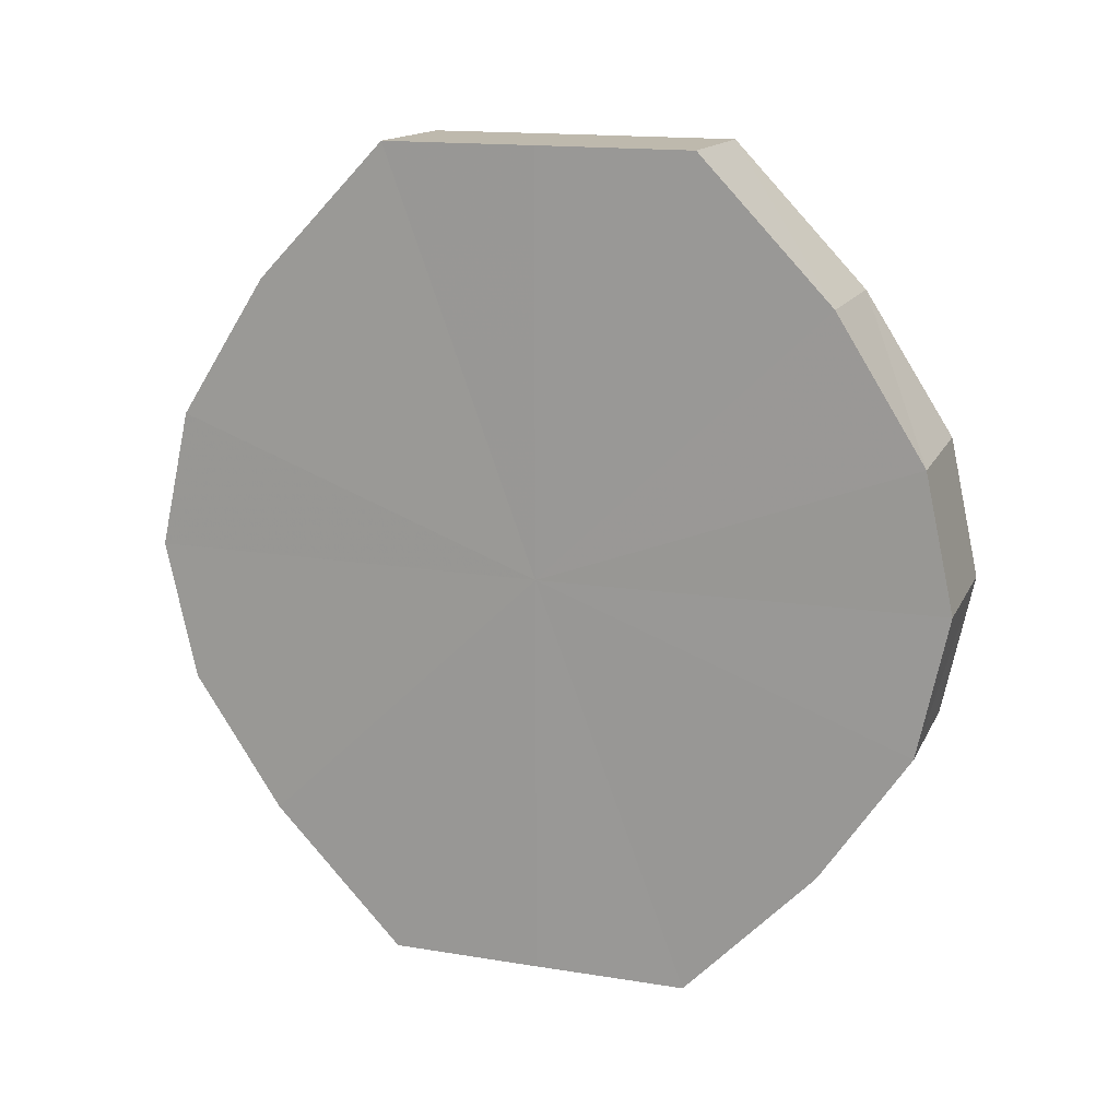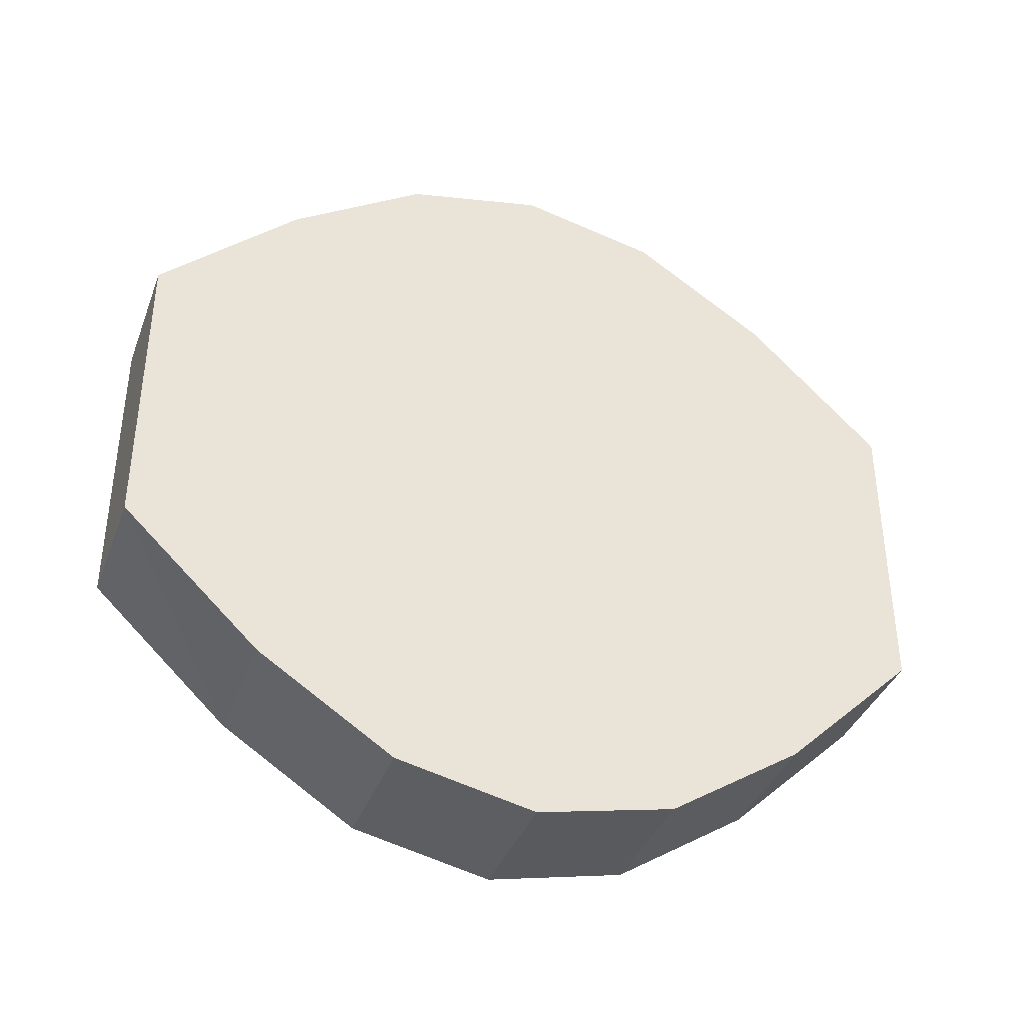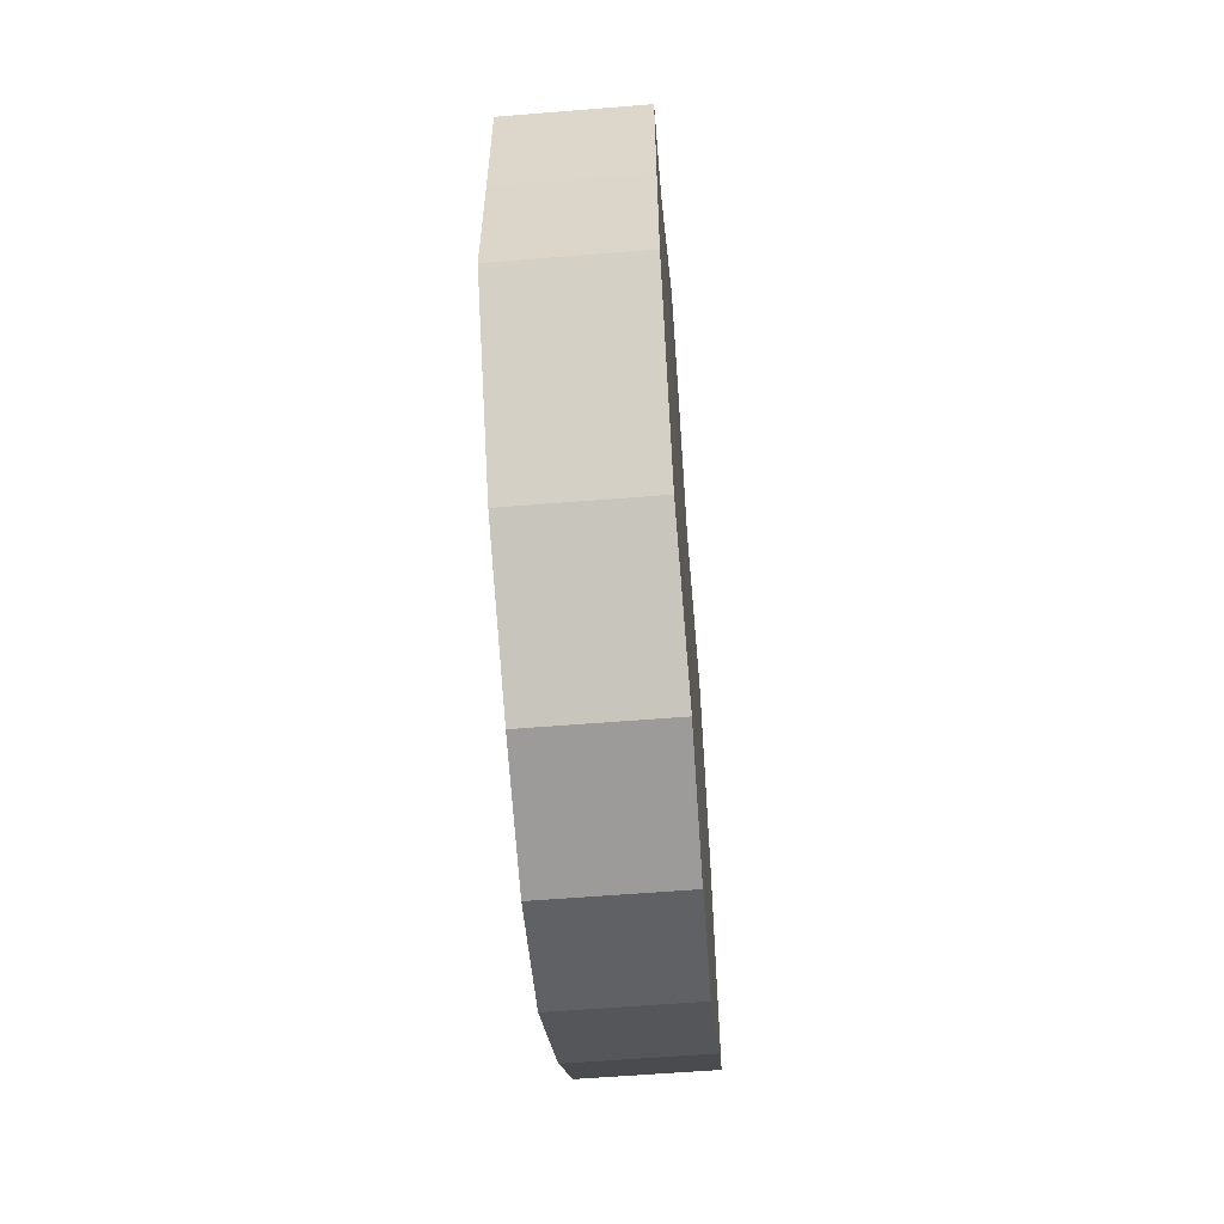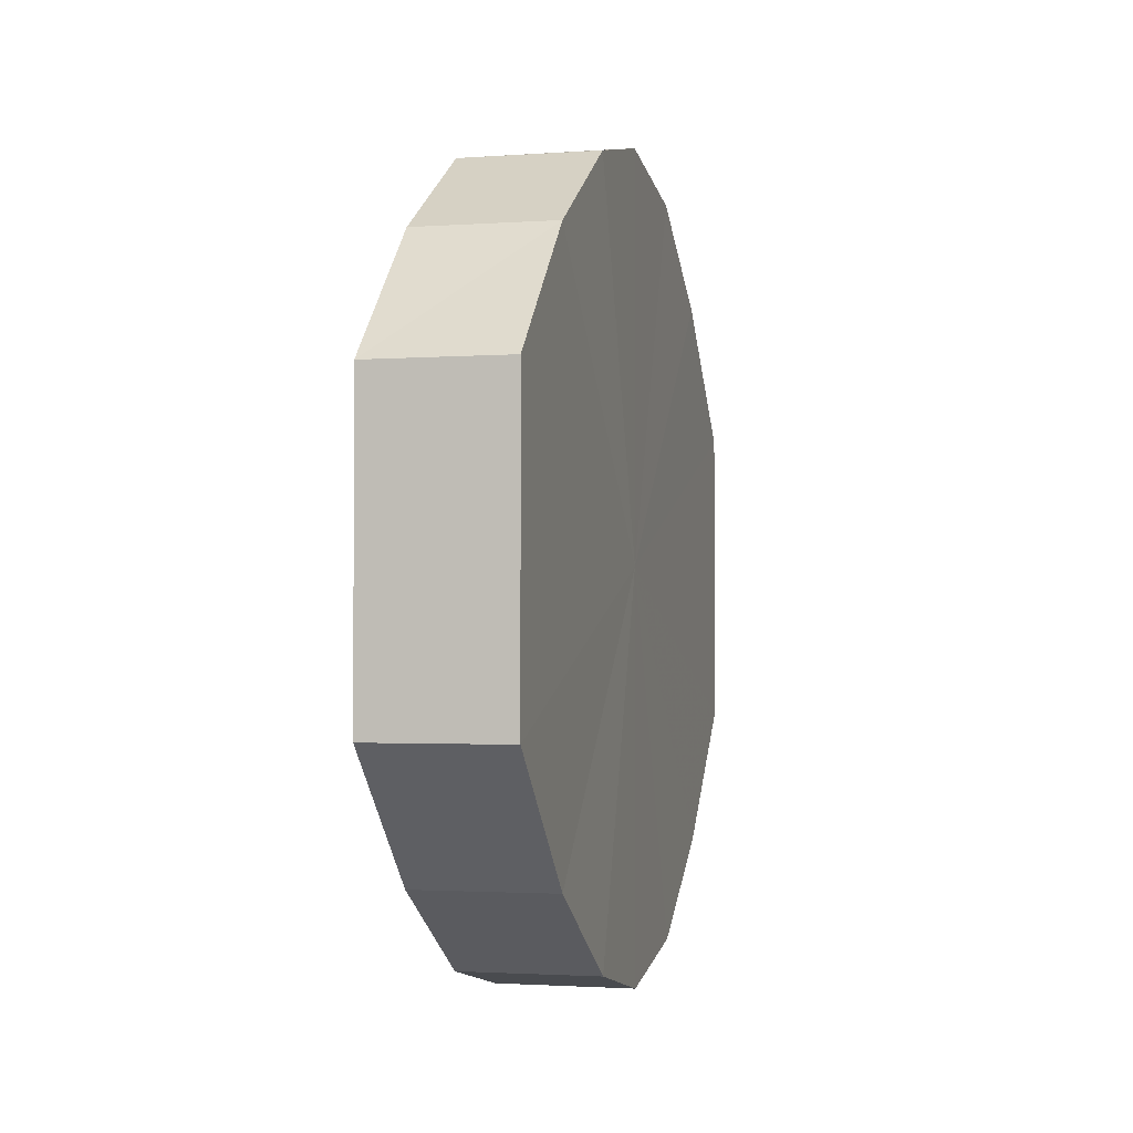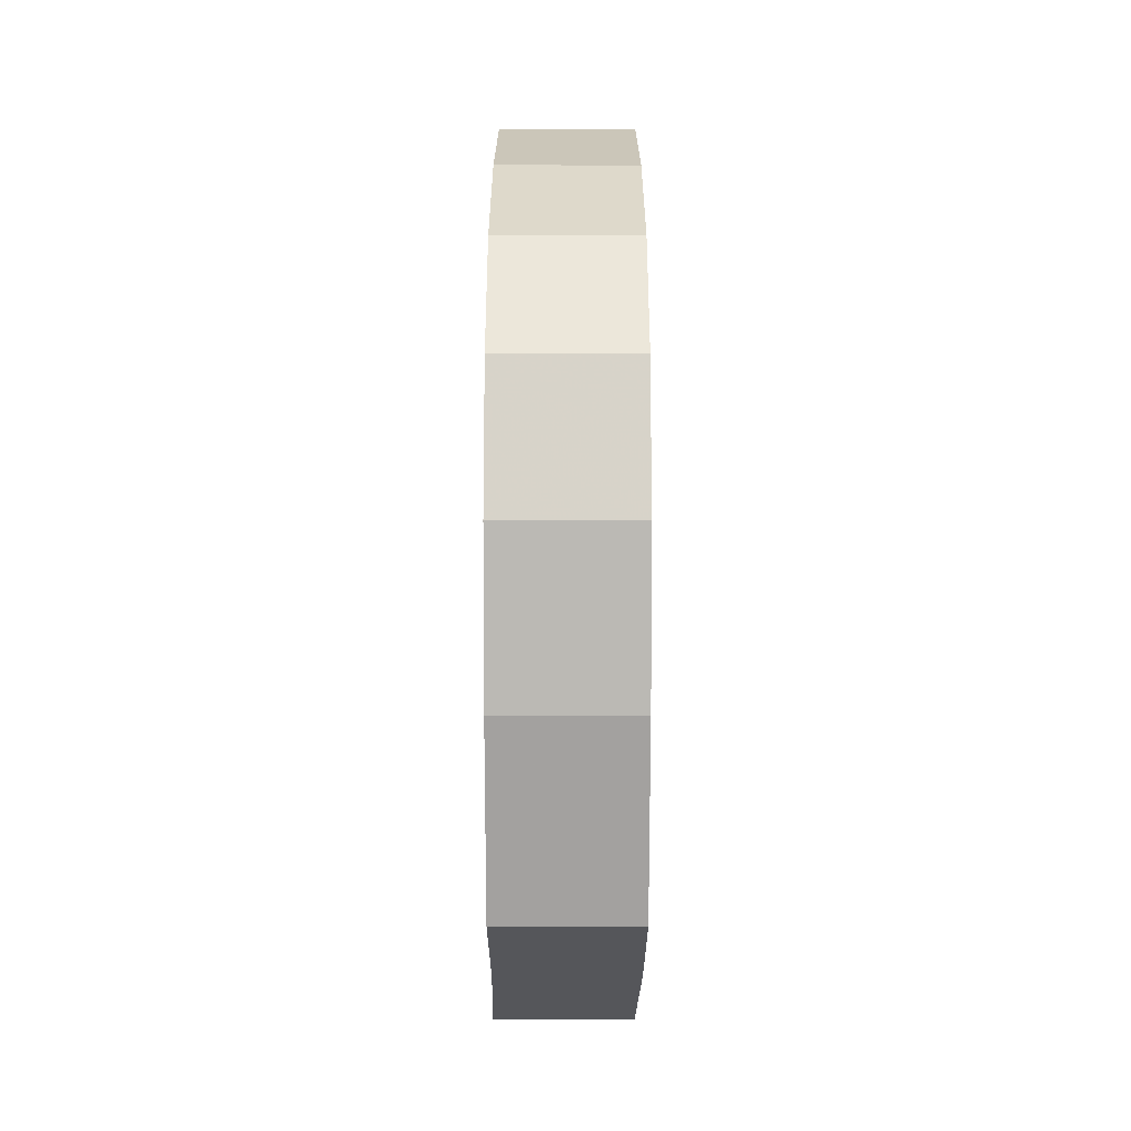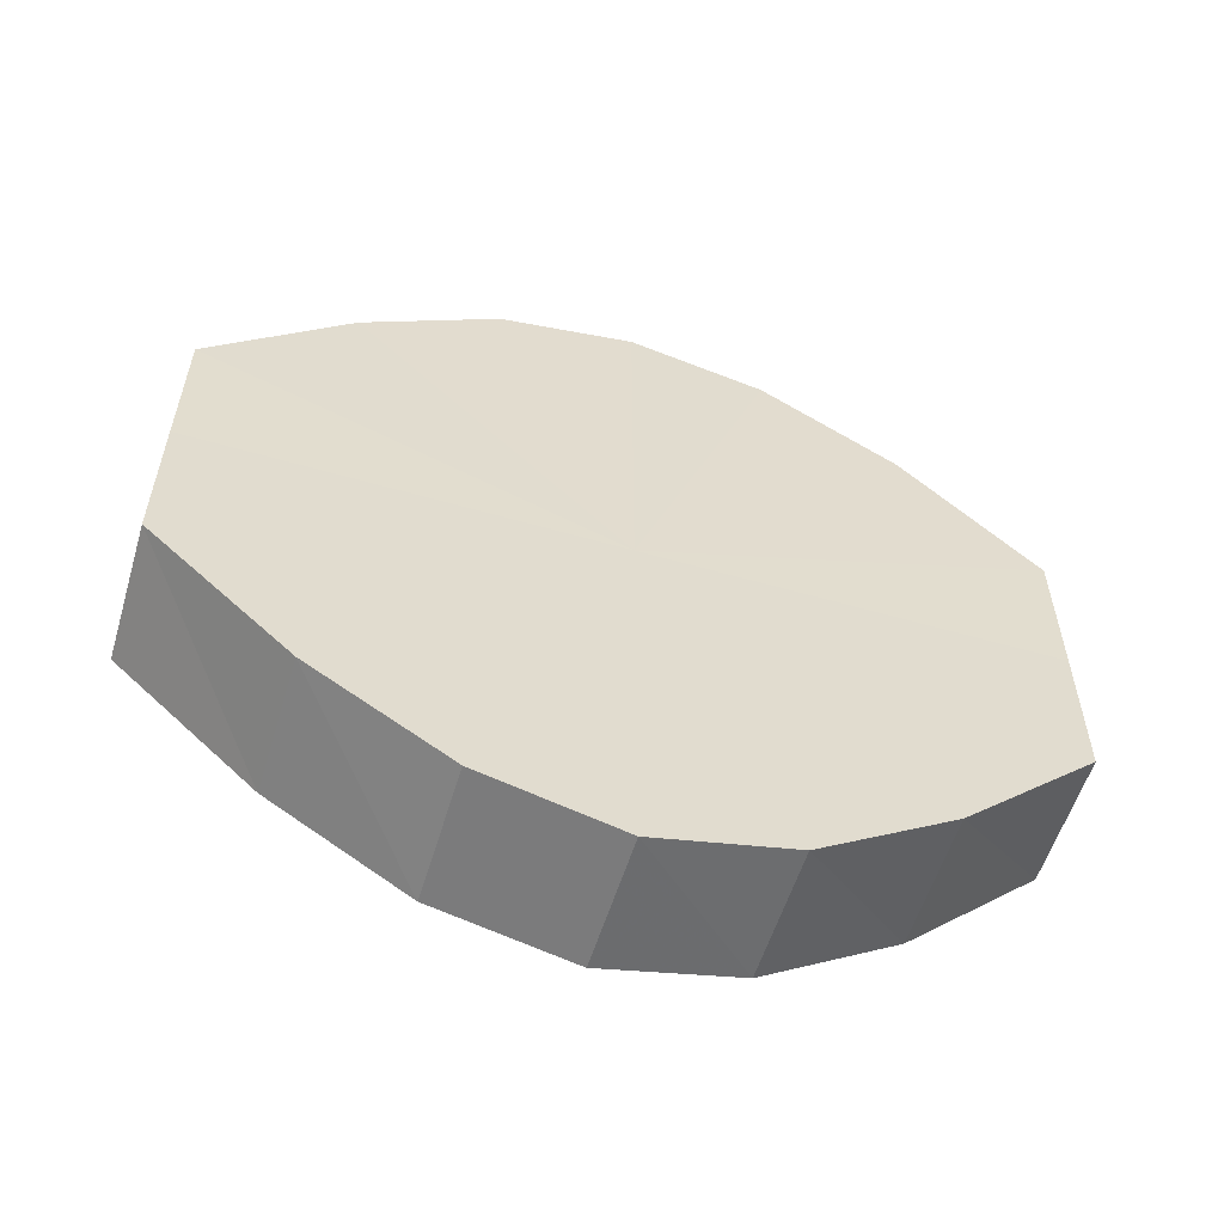
<metadata>
{"format":"obj","ext":"obj","renderer":"f3d","projection":"perspective","resolution":1024,"background":"white","views":[{"elev":15.7,"azim":-71.1,"up":"+Y"},{"elev":-38.1,"azim":-109.6,"up":"+Z"},{"elev":-58.1,"azim":-175.3,"up":"+Z"},{"elev":-1.9,"azim":-165.6,"up":"+Z"},{"elev":-25.9,"azim":-0.3,"up":"+Y"},{"elev":-56.8,"azim":-106.6,"up":"+Z"}]}
</metadata>
<code>
o 28375
v 2242 1883 13.81
v 2242 1883 13.82
v 2242 1883 13.81
v 2242 1883 13.83
v 2242 1883 13.82
v 2242 1883 13.8
v 2242 1883 13.8
v 2242 1883 13.84
v 2242 1883 13.83
v 2242 1883 13.79
v 2242 1883 13.79
v 2242 1883 13.84
v 2242 1883 13.84
v 2242 1883 13.79
v 2242 1883 13.79
v 2242 1883 13.84
v 2242 1883 13.84
v 2242 1883 13.78
v 2242 1883 13.78
v 2242 1883 13.83
v 2242 1883 13.84
v 2242 1883 13.79
v 2242 1883 13.79
v 2242 1883 13.82
v 2242 1883 13.83
v 2242 1883 13.79
v 2242 1883 13.79
v 2242 1883 13.81
v 2242 1883 13.82
v 2242 1883 13.8
v 2242 1883 13.8
v 2242 1883 13.81
v 2242 1883 13.81
v 2242 1883 13.82
v 2242 1883 13.82
v 2242 1883 13.83
v 2242 1883 13.83
v 2242 1883 13.8
v 2242 1883 13.81
v 2242 1883 13.79
v 2242 1883 13.8
v 2242 1883 13.84
v 2242 1883 13.84
v 2242 1883 13.79
v 2242 1883 13.79
v 2242 1883 13.78
v 2242 1883 13.79
v 2242 1883 13.84
v 2242 1883 13.84
v 2242 1883 13.79
v 2242 1883 13.78
v 2242 1883 13.79
v 2242 1883 13.79
v 2242 1883 13.84
v 2242 1883 13.84
v 2242 1883 13.8
v 2242 1883 13.79
v 2242 1883 13.81
v 2242 1883 13.8
v 2242 1883 13.83
v 2242 1883 13.83
v 2242 1883 13.82
v 2242 1883 13.81
v 2242 1883 13.82
v 2242 1883 13.81
v 2242 1883 13.82
v 2242 1883 13.81
v 2242 1883 13.83
v 2242 1883 13.8
v 2242 1883 13.84
v 2242 1883 13.79
v 2242 1883 13.84
v 2242 1883 13.79
v 2242 1883 13.84
v 2242 1883 13.78
v 2242 1883 13.83
v 2242 1883 13.79
v 2242 1883 13.82
v 2242 1883 13.79
v 2242 1883 13.81
v 2242 1883 13.8
v 2242 1883 13.81
v 2242 1883 13.81
v 2242 1883 13.82
v 2242 1883 13.8
v 2242 1883 13.83
v 2242 1883 13.79
v 2242 1883 13.84
v 2242 1883 13.79
v 2242 1883 13.84
v 2242 1883 13.78
v 2242 1883 13.84
v 2242 1883 13.79
v 2242 1883 13.83
v 2242 1883 13.79
v 2242 1883 13.82
v 2242 1883 13.8
v 2242 1883 13.81
f 1 2 3
f 2 4 5
f 6 1 7
f 4 8 9
f 10 6 11
f 8 12 13
f 14 10 15
f 12 16 17
f 18 14 19
f 16 20 21
f 22 18 23
f 20 24 25
f 26 22 27
f 24 28 29
f 30 26 31
f 28 30 32
f 33 34 35
f 35 36 37
f 38 39 33
f 40 41 38
f 37 42 43
f 44 45 40
f 46 47 44
f 43 48 49
f 50 51 46
f 52 53 50
f 49 54 55
f 56 57 52
f 58 59 56
f 55 60 61
f 62 63 58
f 61 64 62
f 65 66 67
f 65 68 66
f 65 67 69
f 65 70 68
f 65 69 71
f 65 72 70
f 65 71 73
f 65 74 72
f 65 73 75
f 65 76 74
f 65 75 77
f 65 78 76
f 65 77 79
f 65 80 78
f 65 79 81
f 65 81 80
f 82 83 84
f 82 85 83
f 82 84 86
f 82 87 85
f 82 86 88
f 82 89 87
f 82 88 90
f 82 91 89
f 82 90 92
f 82 93 91
f 82 92 94
f 82 95 93
f 82 94 96
f 82 97 95
f 82 96 98
f 82 98 97

</code>
